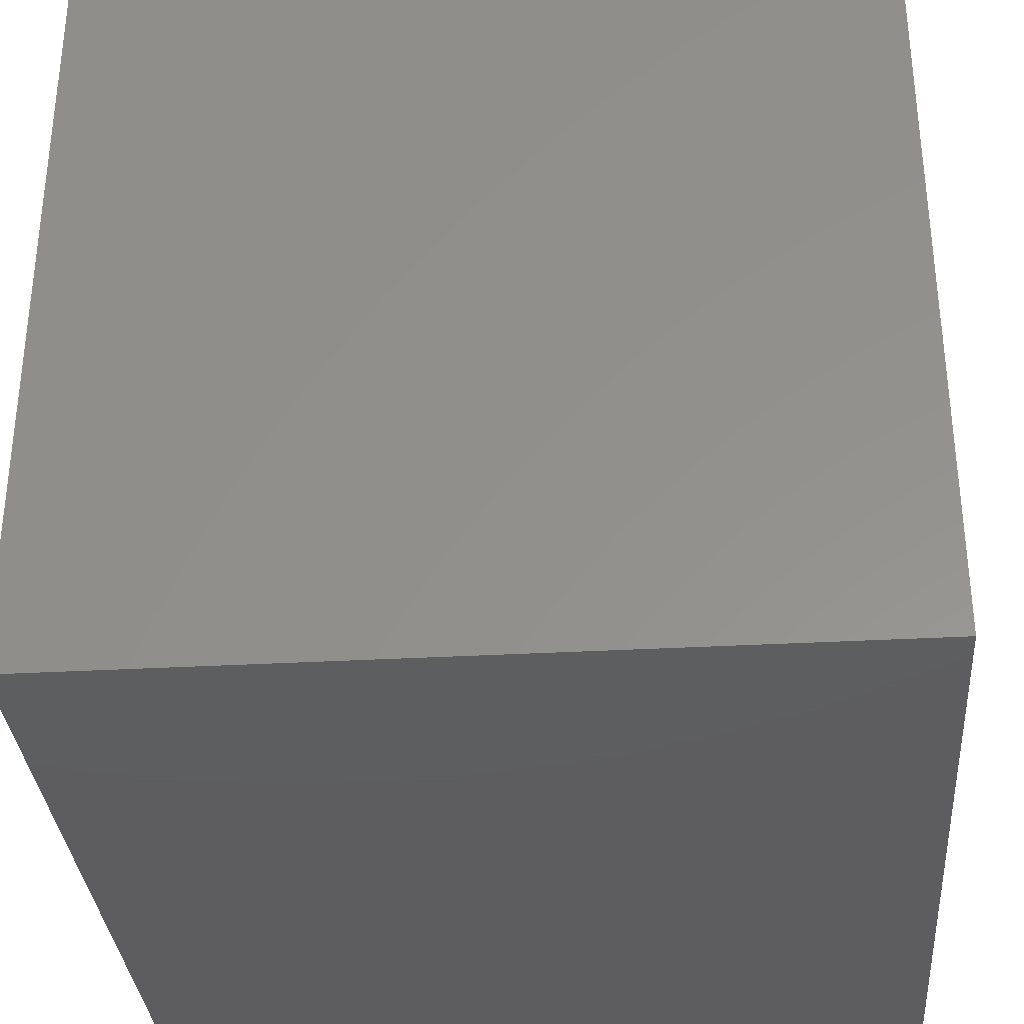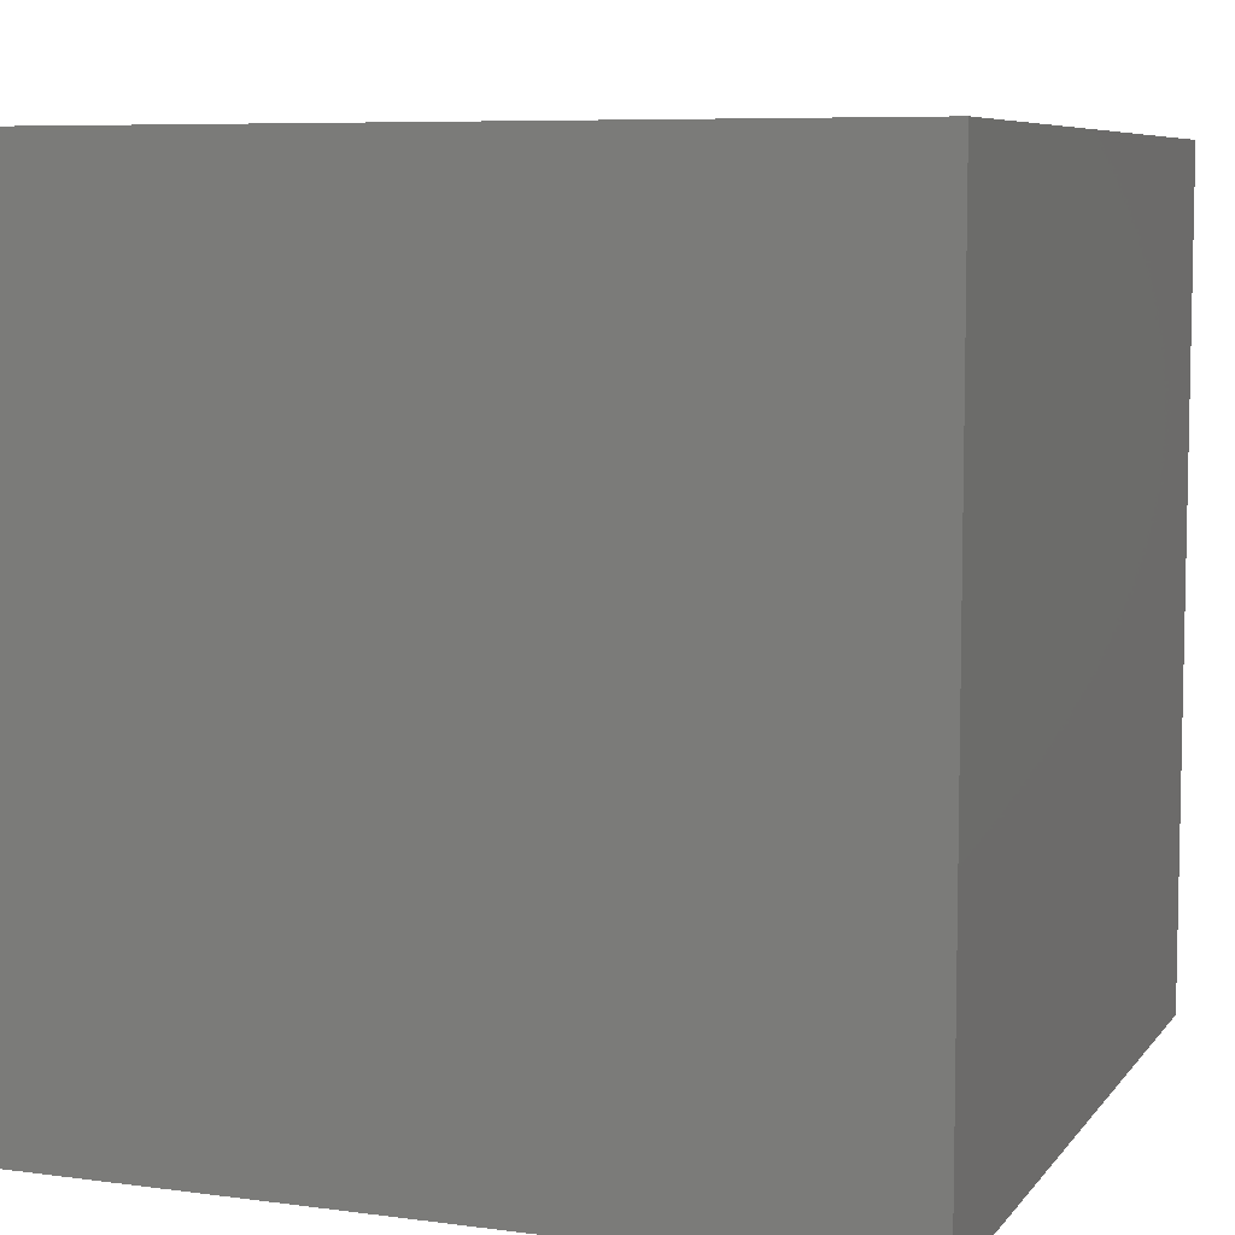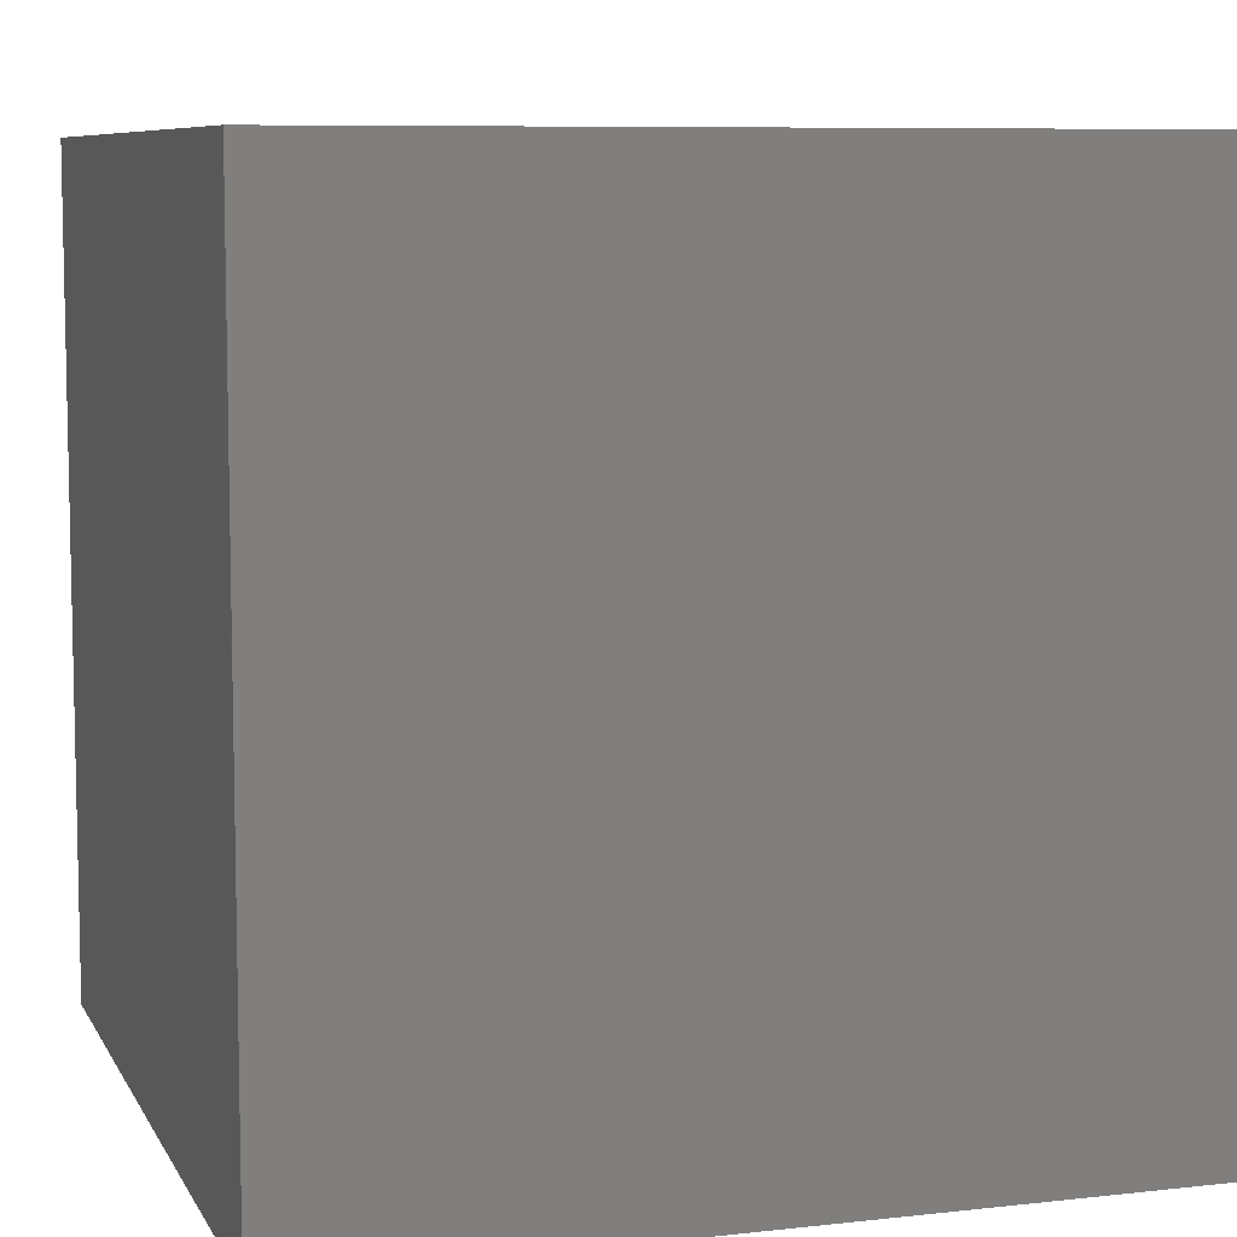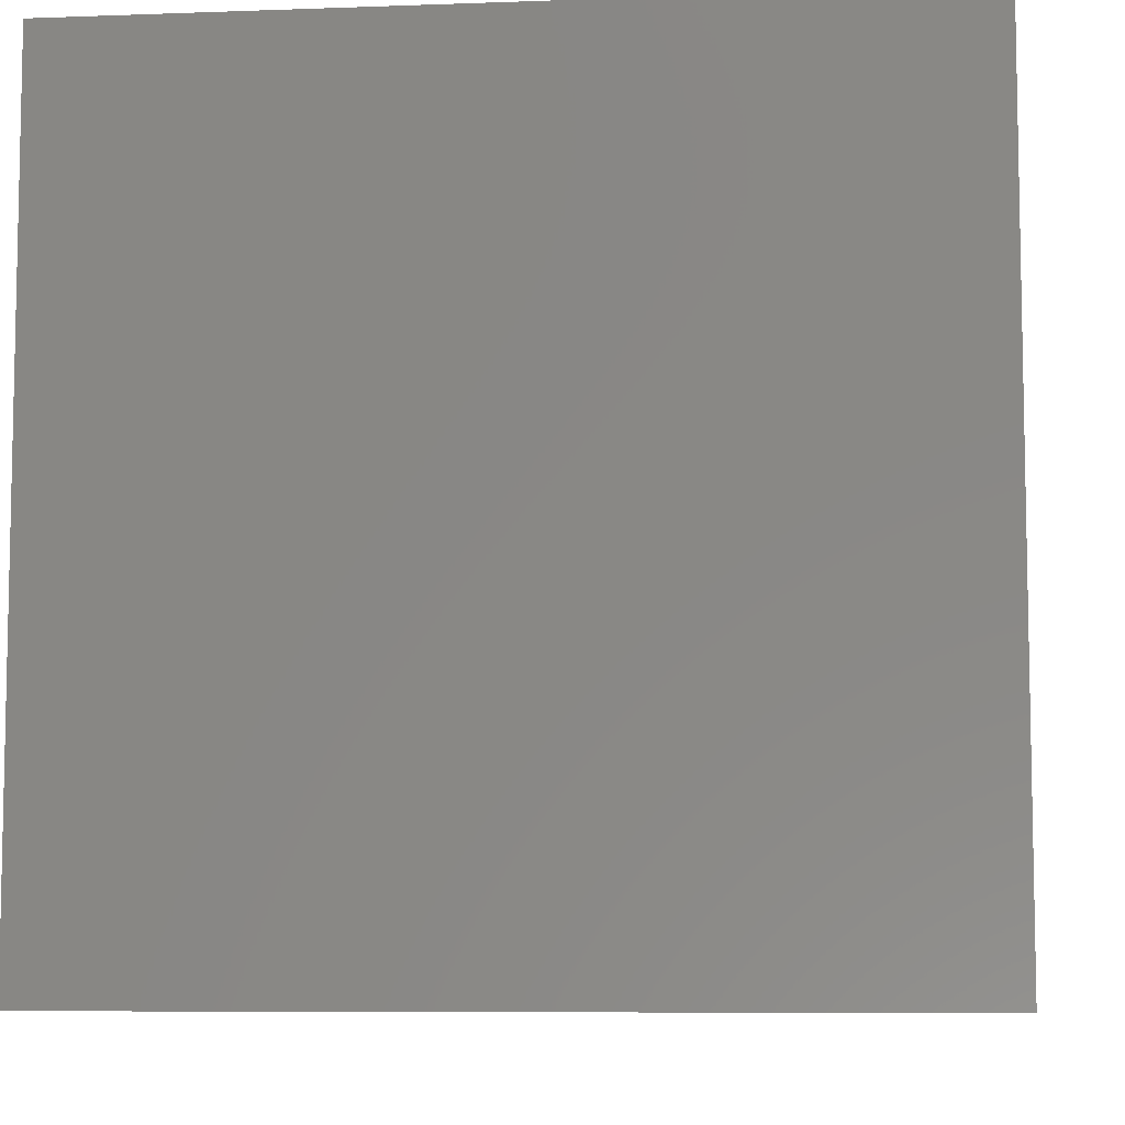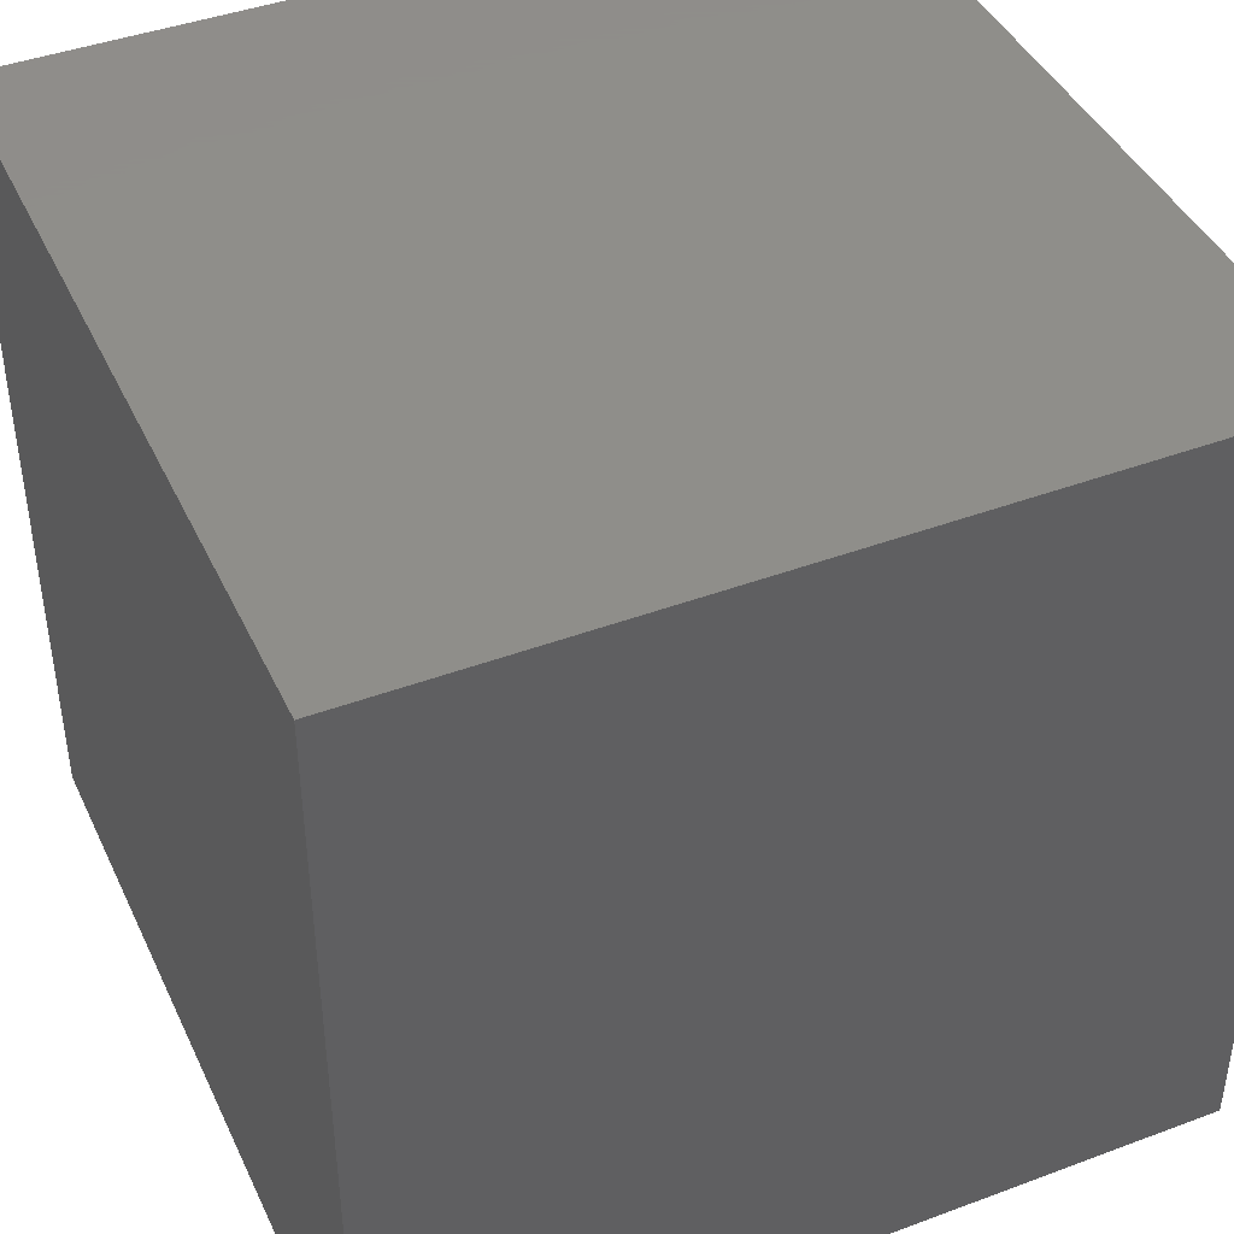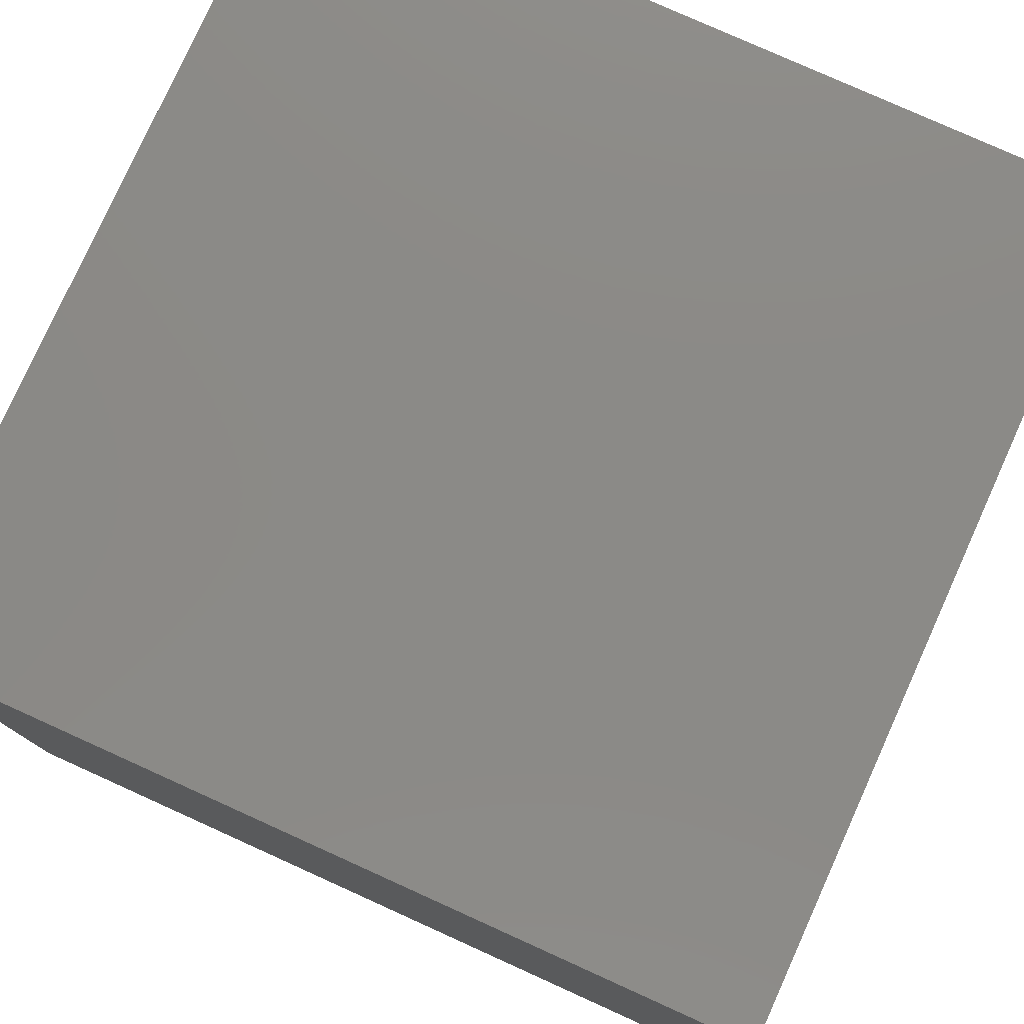
<metadata>
{"format":"stl","ext":"stl","renderer":"f3d","projection":"perspective","resolution":1024,"background":"white","views":[{"elev":-33.3,"azim":-175.6,"up":"+Y"},{"elev":7.3,"azim":-159.2,"up":"+Z"},{"elev":7.9,"azim":-107.4,"up":"+Z"},{"elev":-7.6,"azim":-84.0,"up":"+Z"},{"elev":42.8,"azim":-113.9,"up":"+Z"},{"elev":78.6,"azim":-155.7,"up":"+Z"}]}
</metadata>
<code>
# stl→obj: 8 verts, 12 faces
v -3 -4 9
v -4 -4 9
v -3 -5 9
v -4 -5 9
v -3 -5 8
v -4 -5 8
v -3 -4 8
v -4 -4 8
f 1 2 3
f 3 2 4
f 5 6 7
f 7 6 8
f 4 6 3
f 3 6 5
f 2 8 4
f 4 8 6
f 1 7 2
f 2 7 8
f 3 5 1
f 1 5 7

</code>
